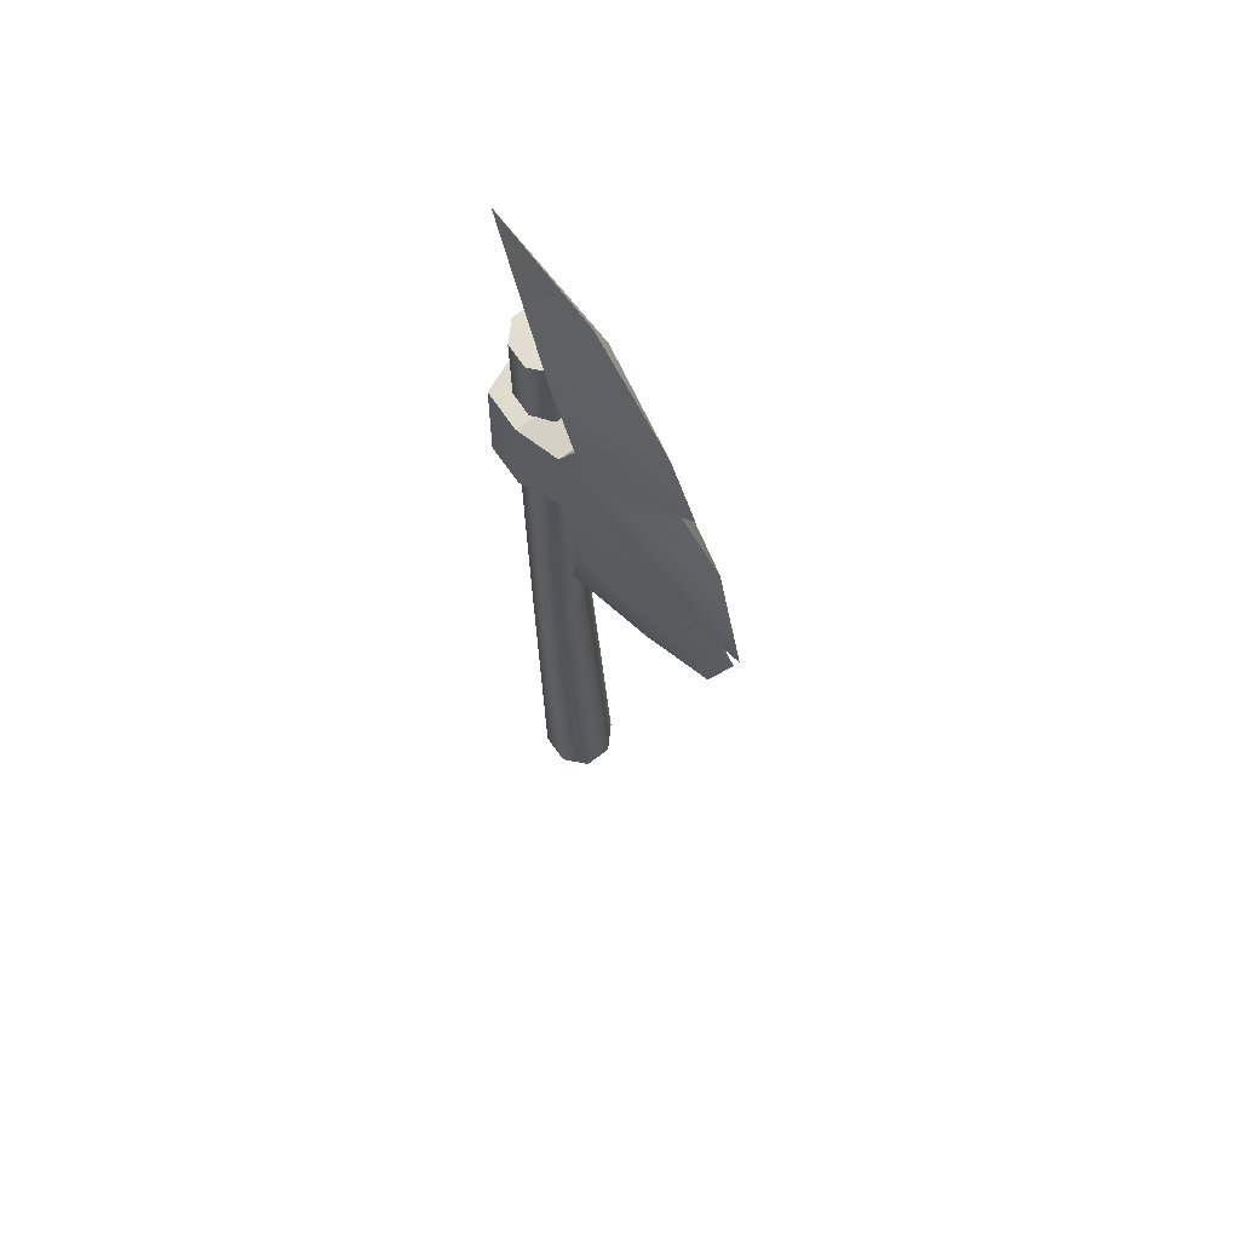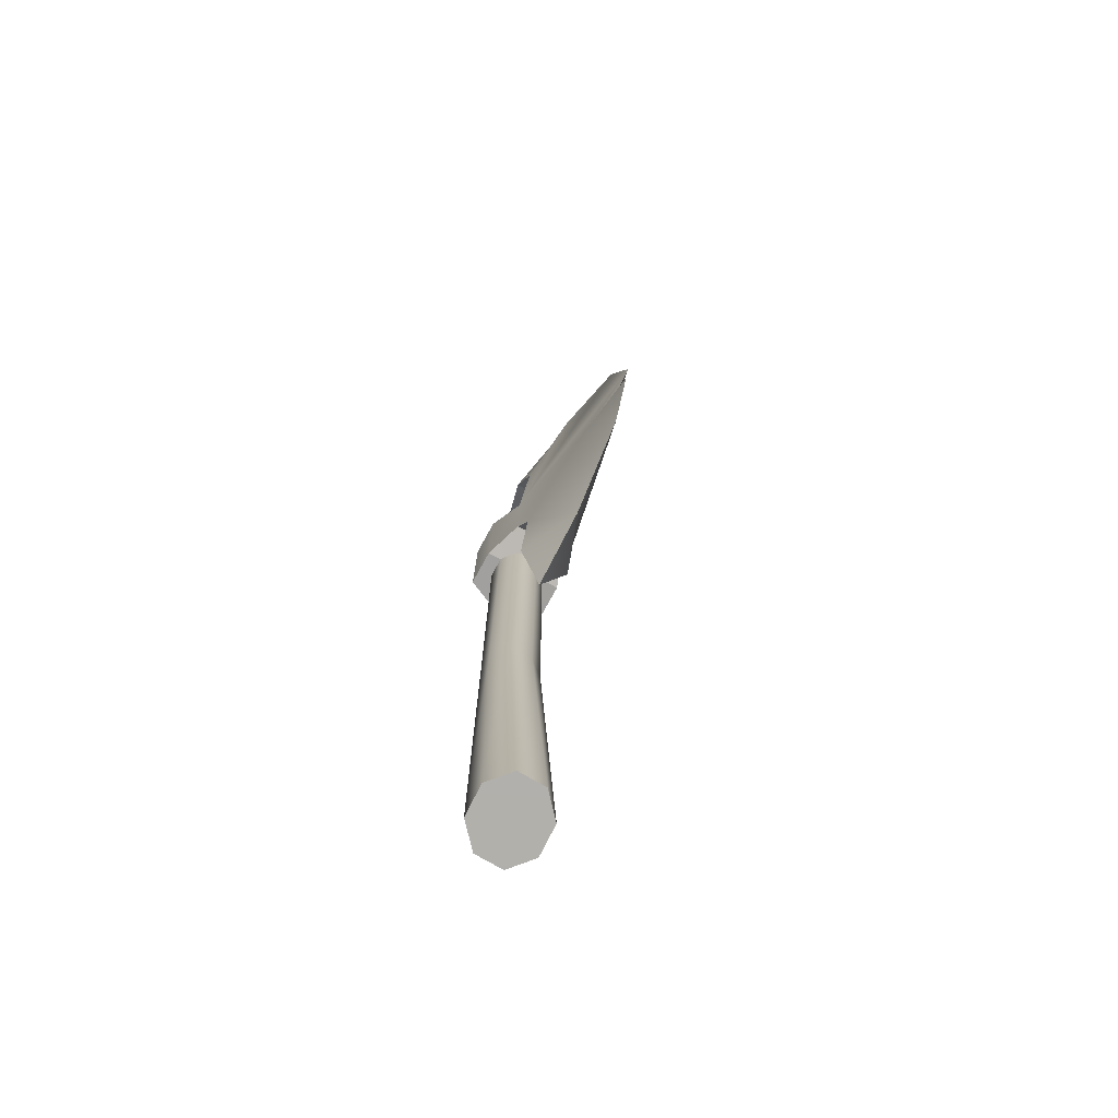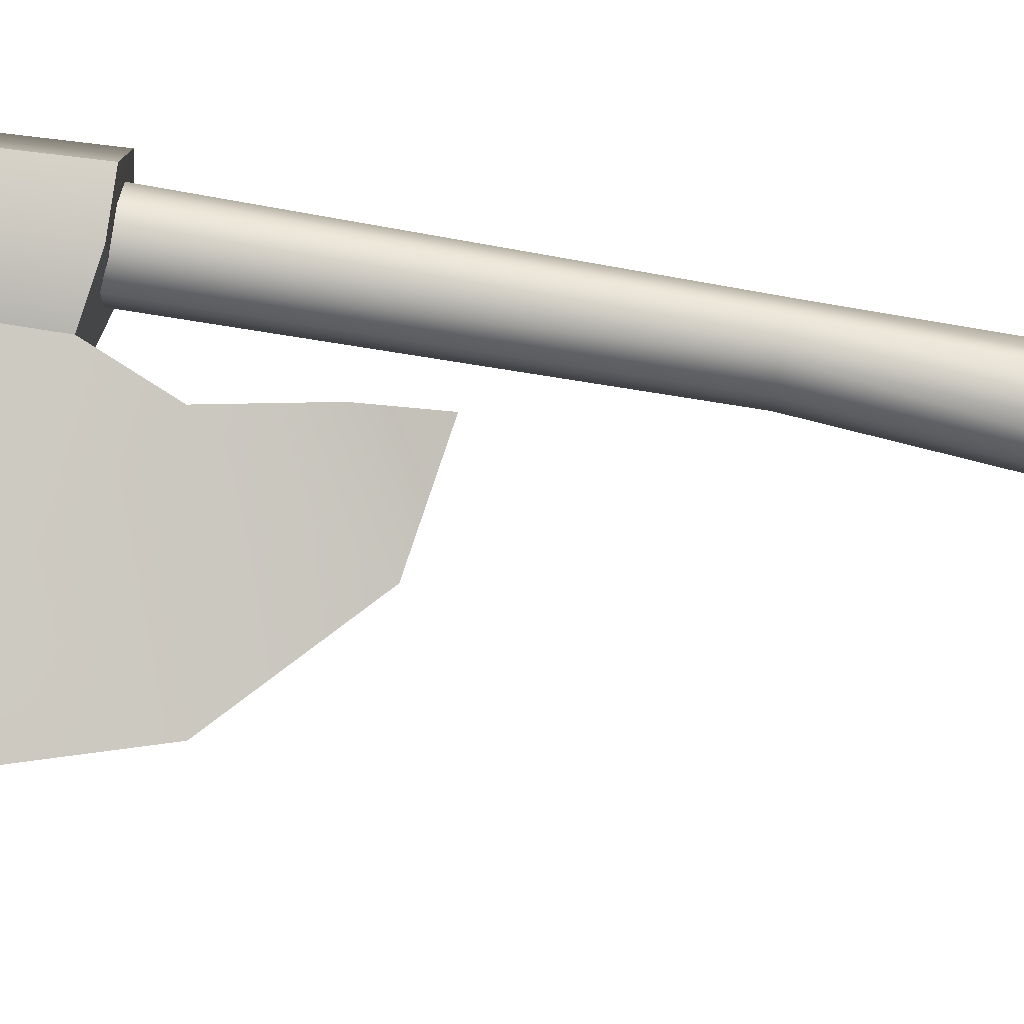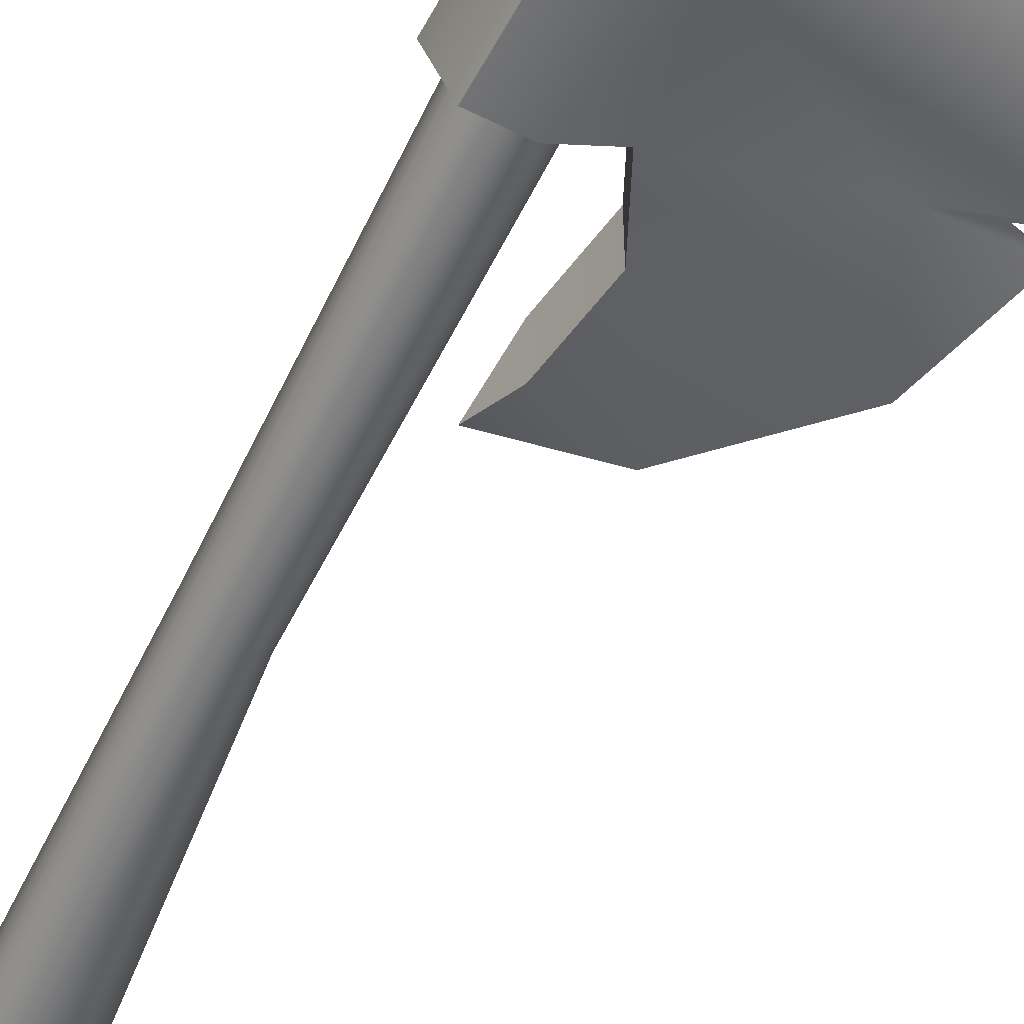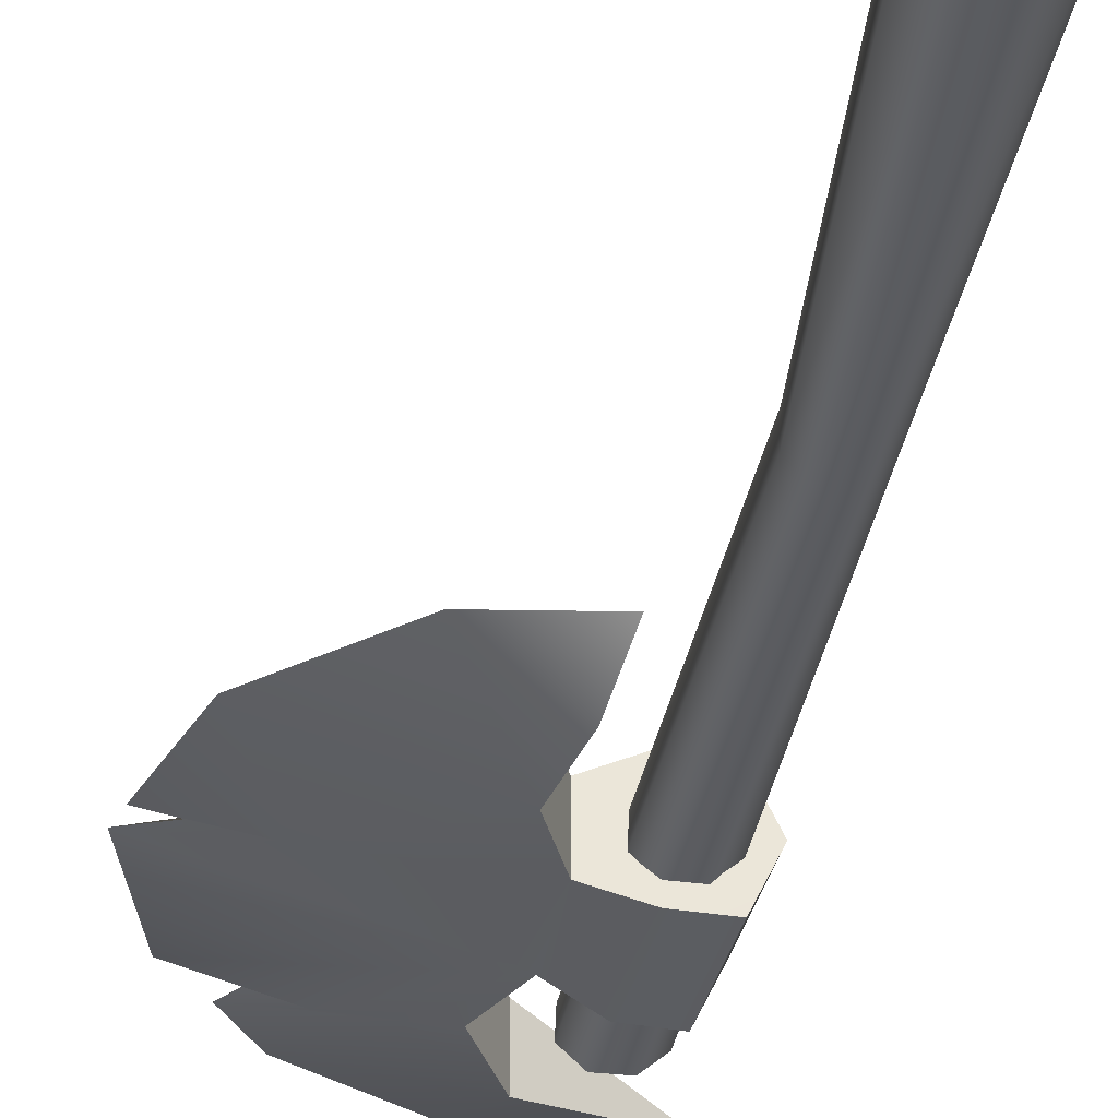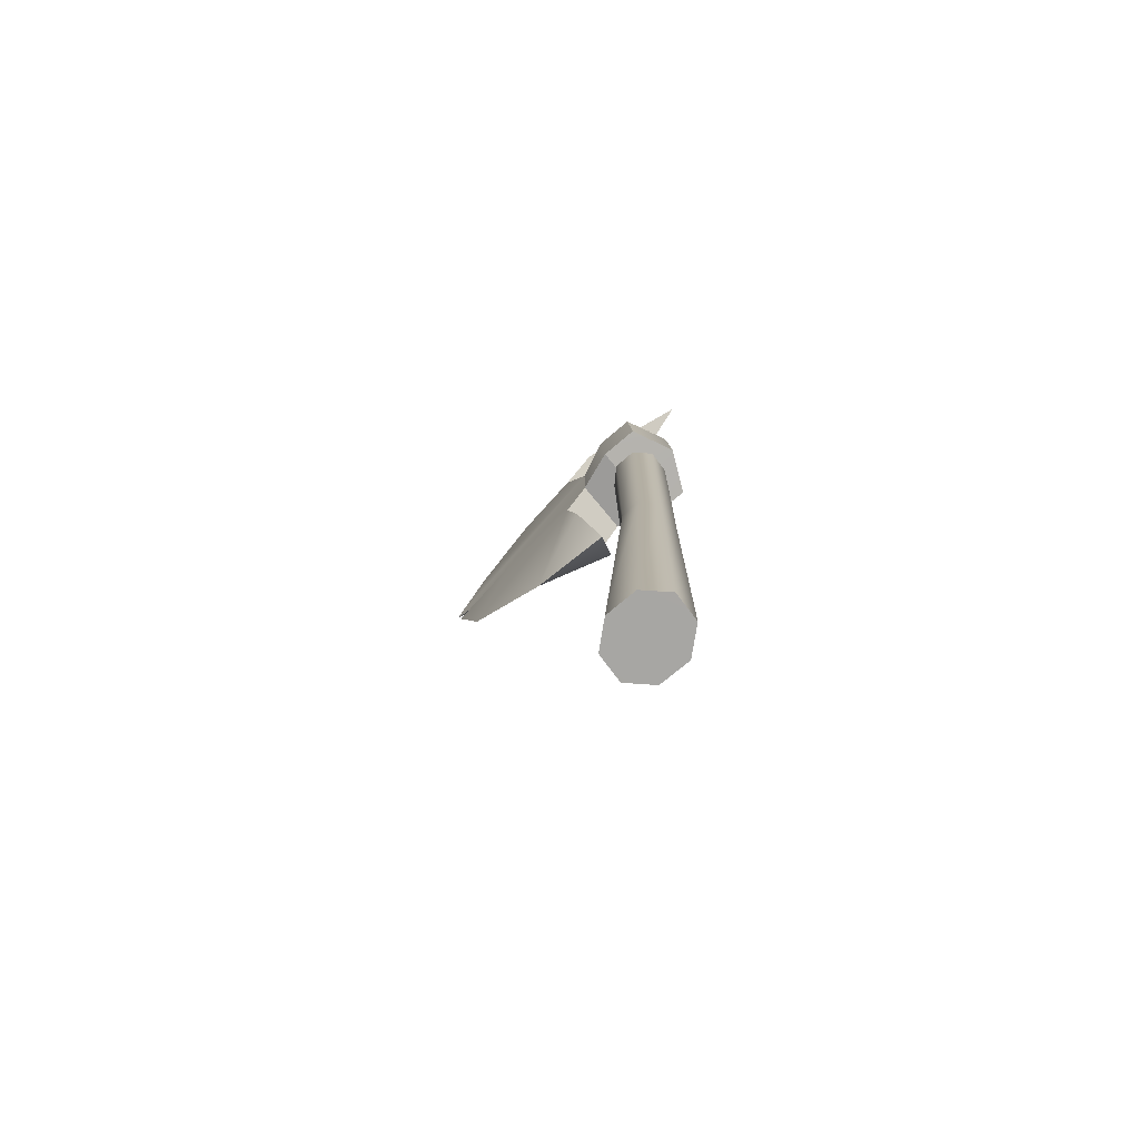
<metadata>
{"format":"obj","ext":"obj","renderer":"f3d","projection":"perspective","resolution":1024,"background":"white","views":[{"elev":68.7,"azim":54.7,"up":"+Z"},{"elev":-72.8,"azim":61.9,"up":"+Z"},{"elev":77.4,"azim":98.9,"up":"+Y"},{"elev":-55.8,"azim":-26.2,"up":"+Y"},{"elev":-35.0,"azim":169.3,"up":"+Y"},{"elev":-79.0,"azim":-140.3,"up":"+Z"}]}
</metadata>
<code>
v 0.2475 0.006416 1.352
v 0.2892 0.1235 1.561
v 0.2892 -0.1107 1.561
v 0.342 0.1236 1.863
v 0.342 -0.1108 1.863
v 0.2387 0.1235 2.098
v 0.342 -0.1108 1.863
v 0.342 0.1236 1.863
v 0.2387 -0.1107 2.098
v 0.06724 0.1882 2.064
v 0.2387 -0.1107 2.098
v 0.2387 0.1235 2.098
v 0.06724 -0.1755 2.064
v 0.06724 -0.1755 2.064
v 0.06724 0.1882 2.064
v -0.1813 0.006365 2.068
v -0.09653 -0.1755 2.068
v -0.09653 0.1882 2.068
v -0.08112 -0.1755 2.52
v -0.1813 0.006365 2.068
v -0.1659 0.006365 2.52
v -0.09653 -0.1755 2.068
v -0.08112 -0.1755 2.52
v -0.1659 0.006365 2.52
v 0.08265 -0.1755 2.508
v 0.08264 0.1882 2.508
v -0.08112 0.1882 2.52
v 0.2382 0.1235 2.467
v 0.08265 -0.1755 2.508
v 0.08264 0.1882 2.508
v 0.2382 -0.1107 2.467
v 0.341 0.1235 2.695
v 0.2382 -0.1107 2.467
v 0.2382 0.1235 2.467
v 0.341 -0.1107 2.695
v 0.2015 0.1235 2.967
v 0.341 -0.1107 2.695
v 0.341 0.1235 2.695
v 0.2015 -0.1107 2.967
v 0.2015 -0.1107 2.967
v 0.2015 0.1235 2.967
v -0.258 0.006388 3.274
v 0.6004 0.006389 1.411
v 0.2475 0.006416 1.352
v 0.2892 -0.1107 1.561
v 0.342 -0.1108 1.863
v 0.966 0.00639 1.762
v 0.7674 -0.03997 2.183
v 1.088 0.006418 2.175
v 0.9715 0.00639 2.206
v 1.114 0.00639 2.264
v 0.2382 -0.1107 2.467
v 0.9703 0.006362 2.737
v 0.6473 -0.06636 2.761
v 0.341 -0.1107 2.695
v 0.829 0.006418 2.896
v 0.7608 0.00639 2.796
v 0.6917 0.006418 3.09
v 0.2015 -0.1107 2.967
v 0.2925 0.006389 3.312
v -0.258 0.006388 3.274
v 0.9703 0.006362 2.737
v 0.2387 -0.1107 2.098
v 0.6004 0.006389 1.411
v 0.342 0.1236 1.863
v 0.2892 0.1235 1.561
v 0.966 0.00639 1.762
v 0.2475 0.006416 1.352
v 0.7531 0.05469 2.179
v 1.088 0.006418 2.175
v 0.9715 0.00639 2.206
v 1.114 0.00639 2.264
v 0.2387 0.1235 2.098
v 0.2382 0.1235 2.467
v 0.9703 0.006362 2.737
v 0.6474 0.07332 2.761
v 0.341 0.1235 2.695
v 0.829 0.006418 2.896
v 0.7608 0.00639 2.796
v 0.6917 0.006418 3.09
v 0.2015 0.1235 2.967
v 0.2925 0.006389 3.312
v -0.258 0.006388 3.274
v 0.2382 -0.1107 2.467
v 0.06724 -0.1755 2.064
v 0.08265 -0.1755 2.508
v 0.2387 -0.1107 2.098
v -0.09653 -0.1755 2.068
v -0.08112 -0.1755 2.52
v 0.06724 0.1882 2.064
v 0.2382 0.1235 2.467
v 0.08264 0.1882 2.508
v 0.2387 0.1235 2.098
v -0.09653 0.1882 2.068
v -0.08112 0.1882 2.52
v -0.08112 0.1882 2.52
v -0.1813 0.006365 2.068
v -0.09653 0.1882 2.068
v -0.1659 0.006365 2.52
v 0.1917 -0.1553 -0.8495
v 0.2813 -0.07315 -0.84
v 0.276 0.04498 -0.8409
v 0.1797 0.1301 -0.8513
v 0.06005 -0.1532 -0.8637
v 0.04776 0.1324 -0.8656
v -0.03658 -0.06797 -0.8741
v -0.04187 0.05017 -0.8748
v -0.04804 0.1151 2.84
v 0.07094 0.1103 0.7499
v 0.05261 0.1137 2.841
v -0.01273 0.1122 0.7495
v -0.1165 0.05209 2.84
v -0.06956 0.04464 0.7495
v -0.1128 -0.03883 2.841
v -0.06627 -0.05254 0.7498
v -0.03867 -0.1047 2.841
v -0.004916 -0.1228 0.7499
v 0.062 -0.1062 2.842
v 0.07863 -0.1244 0.7503
v 0.1305 -0.04317 2.842
v 0.1355 -0.05694 0.7504
v 0.1268 0.0478 2.841
v 0.1322 0.04028 0.75
v 0.1268 0.0478 2.841
v 0.1322 0.04028 0.75
v 0.04776 0.1324 -0.8656
v 0.1797 0.1301 -0.8513
v -0.03658 -0.06797 -0.8741
v -0.04187 0.05017 -0.8748
v 0.1917 -0.1553 -0.8495
v 0.06005 -0.1532 -0.8637
v 0.276 0.04498 -0.8409
v 0.2813 -0.07315 -0.84
v 0.276 0.04498 -0.8409
v -0.1165 0.05209 2.84
v 0.1305 -0.04317 2.842
v -0.1128 -0.03883 2.841
v 0.1268 0.0478 2.841
v -0.04804 0.1151 2.84
v 0.05261 0.1137 2.841
v 0.062 -0.1062 2.842
v -0.03867 -0.1047 2.841
g W_axe_02
f 3 2 1
f 2 3 4
f 3 5 4
f 8 7 6
f 7 9 6
f 12 11 10
f 11 13 10
f 16 15 14
f 17 16 14
f 18 15 16
f 21 20 19
f 20 22 19
f 25 24 23
f 26 24 25
f 27 24 26
f 30 29 28
f 29 31 28
f 34 33 32
f 33 35 32
f 38 37 36
f 37 39 36
f 42 41 40
f 45 44 43
f 46 45 43
f 47 46 43
f 46 47 48
f 47 49 48
f 49 50 48
f 51 48 50
f 52 48 51
f 53 52 51
f 53 54 52
f 54 55 52
f 55 54 56
f 56 54 57
f 58 55 56
f 59 55 58
f 60 59 58
f 61 59 60
f 62 57 54
f 63 48 52
f 63 46 48
f 66 65 64
f 65 67 64
f 68 66 64
f 69 67 65
f 67 69 70
f 70 69 71
f 71 69 72
f 73 69 65
f 74 69 73
f 72 69 74
f 75 72 74
f 76 75 74
f 77 76 74
f 78 76 77
f 78 79 76
f 75 76 79
f 80 78 77
f 80 77 81
f 82 80 81
f 83 82 81
f 86 85 84
f 85 87 84
f 88 85 86
f 89 88 86
f 92 91 90
f 91 93 90
f 92 90 94
f 95 92 94
f 98 97 96
f 97 99 96
f 102 101 100
f 103 102 100
f 104 103 100
f 103 104 105
f 104 106 105
f 107 105 106
f 110 109 108
f 109 111 108
f 108 111 112
f 111 113 112
f 112 113 114
f 113 115 114
f 114 115 116
f 115 117 116
f 116 117 118
f 117 119 118
f 118 119 120
f 119 121 120
f 120 121 122
f 121 123 122
f 110 124 109
f 124 125 109
f 113 111 126
f 126 111 127
f 111 109 127
f 117 115 128
f 128 115 129
f 129 113 126
f 115 113 129
f 121 119 130
f 130 119 131
f 131 117 128
f 119 117 131
f 127 109 132
f 109 125 132
f 133 121 130
f 123 121 133
f 134 123 133
f 137 136 135
f 136 138 135
f 139 135 138
f 140 139 138
f 136 137 141
f 137 142 141

</code>
